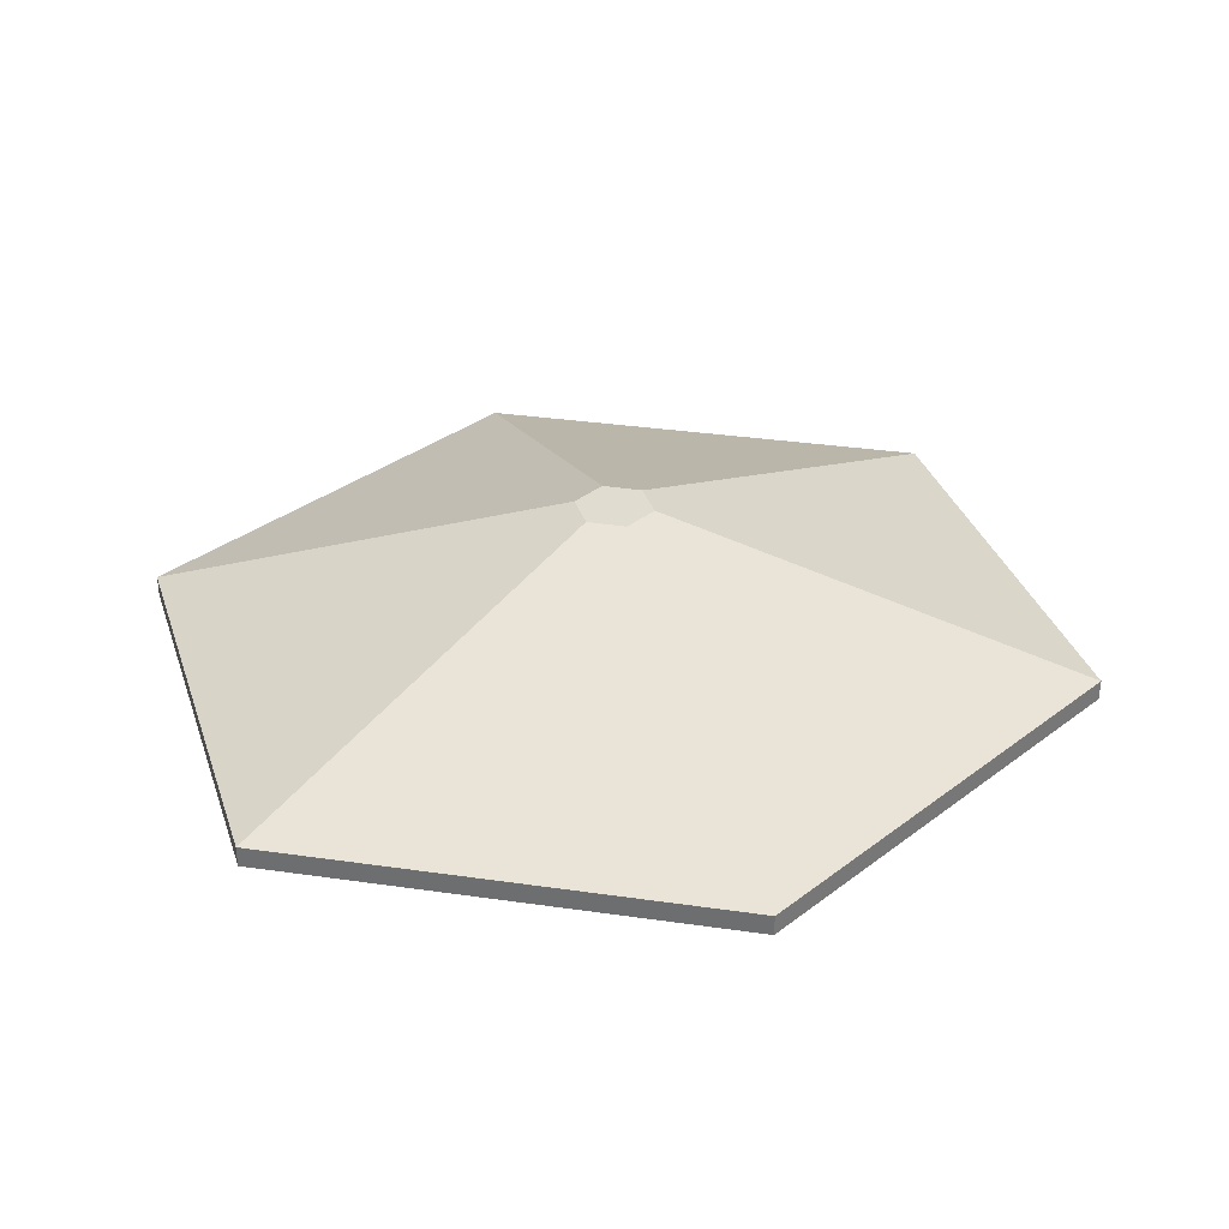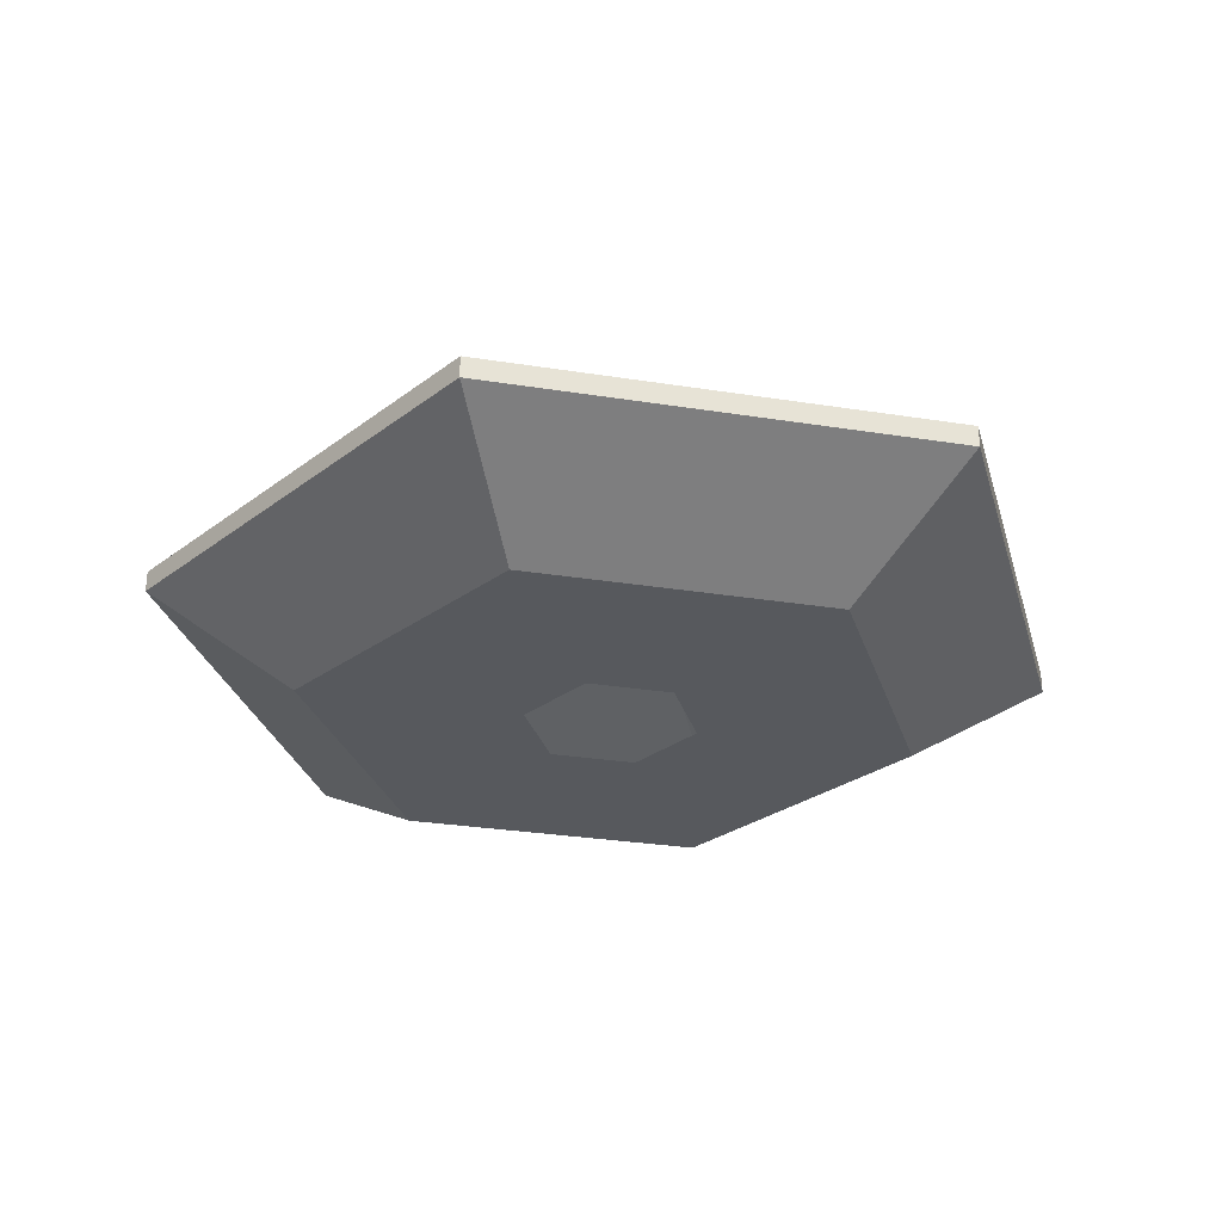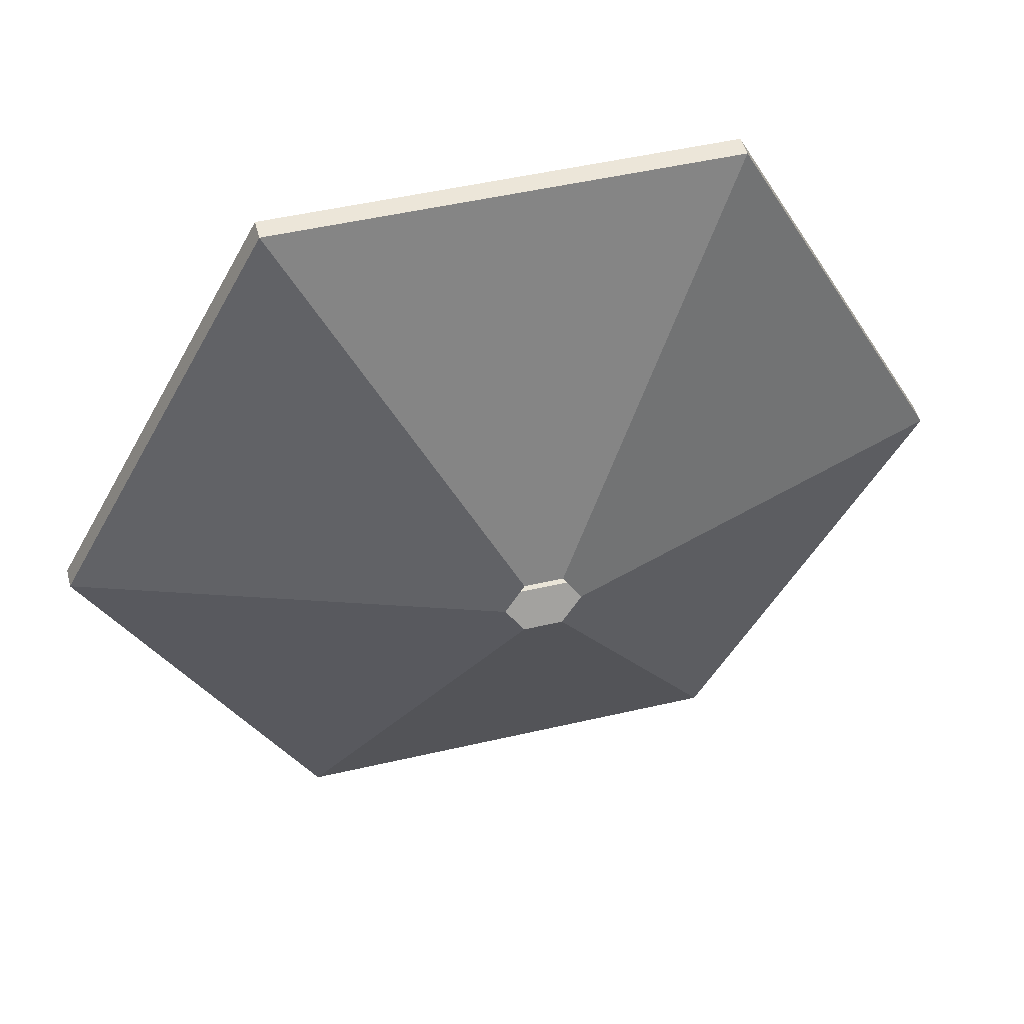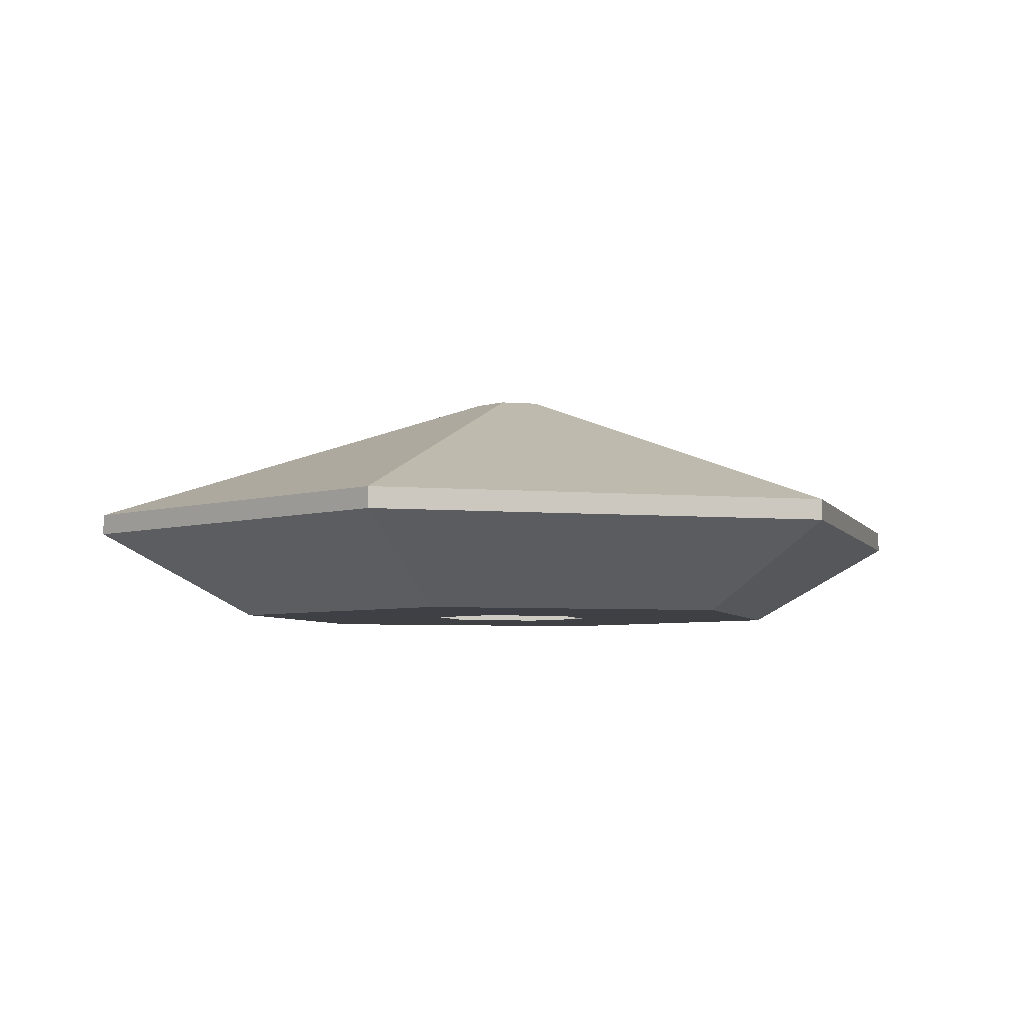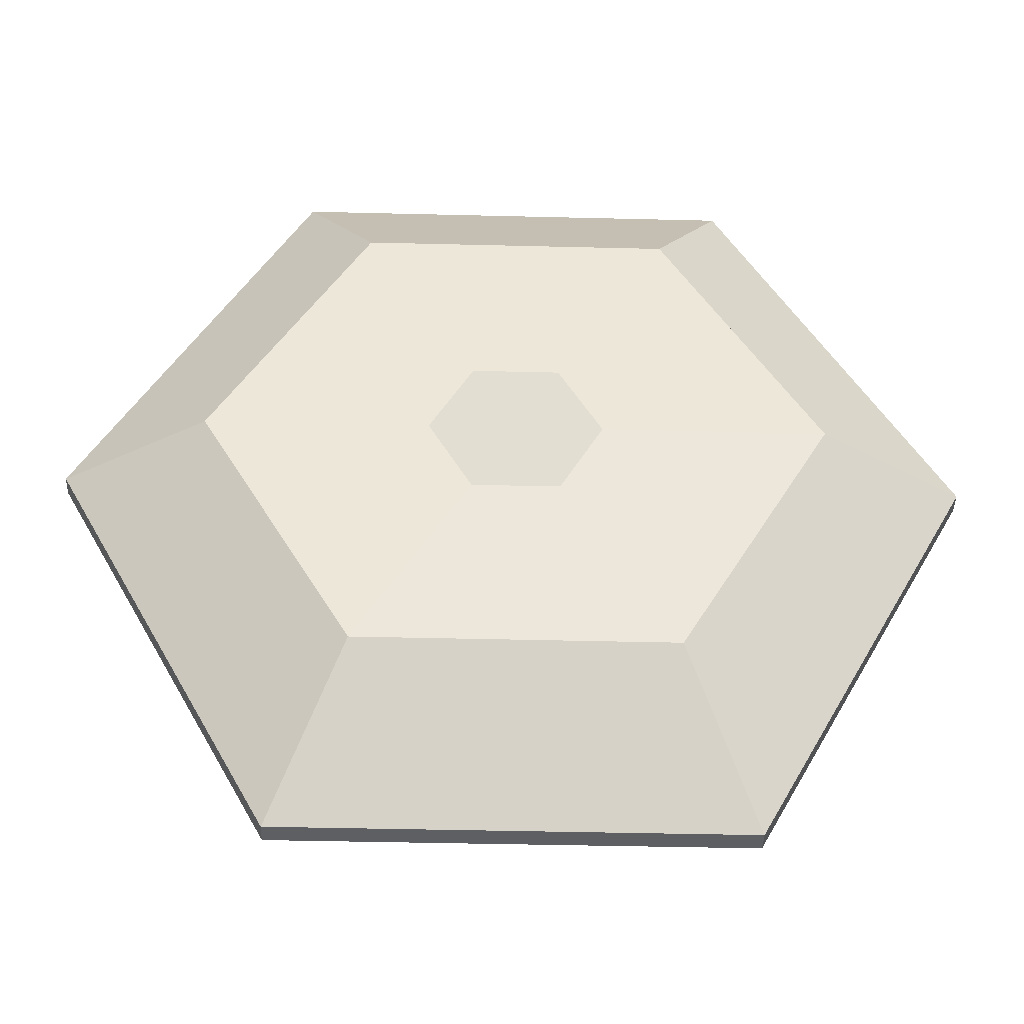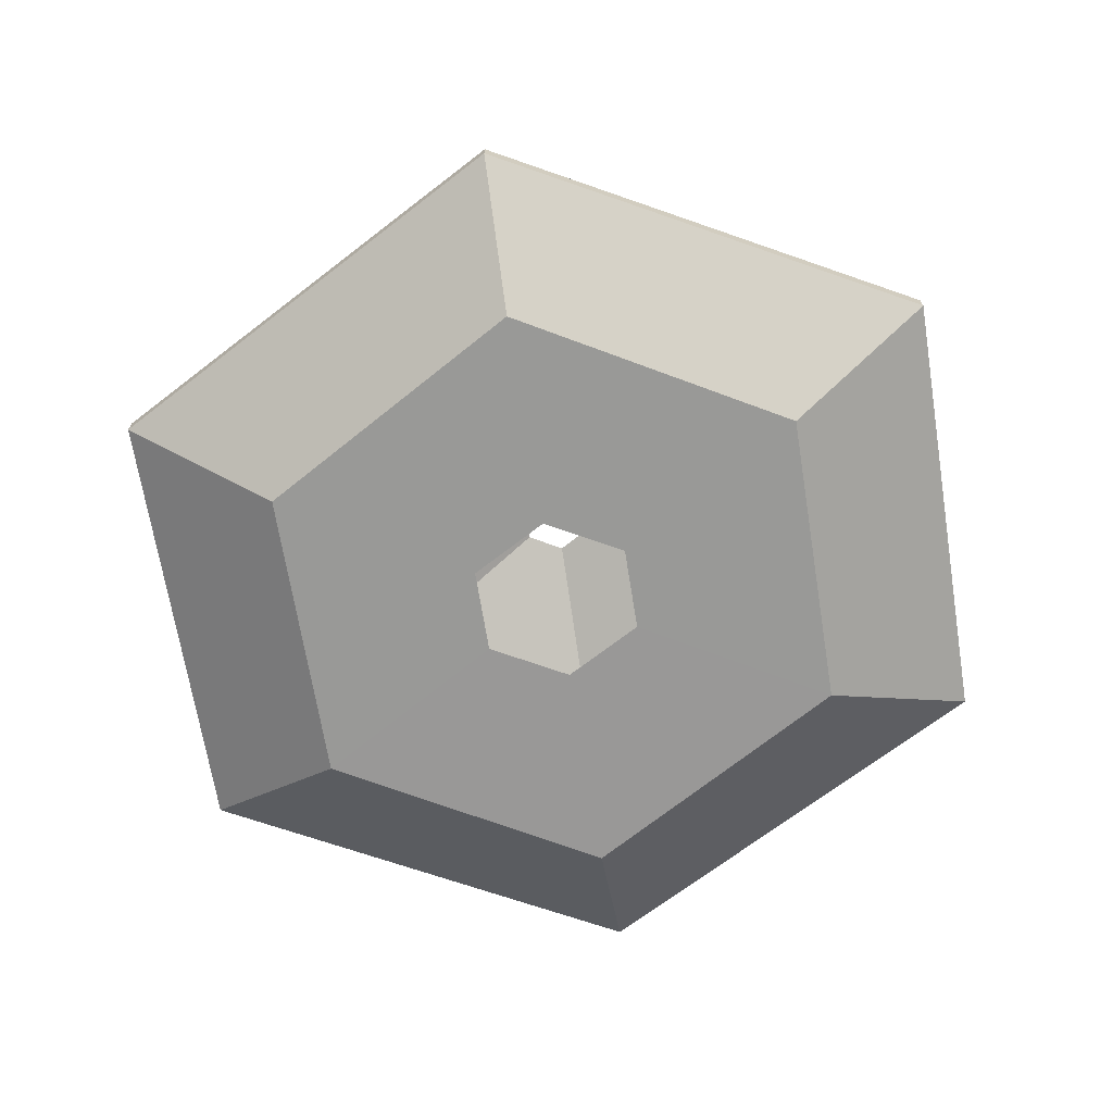
<metadata>
{"format":"obj","ext":"obj","renderer":"f3d","projection":"perspective","resolution":1024,"background":"white","views":[{"elev":34.0,"azim":-107.4,"up":"+Y"},{"elev":-29.2,"azim":166.7,"up":"+Y"},{"elev":49.1,"azim":165.5,"up":"+Z"},{"elev":-5.1,"azim":-134.6,"up":"+Y"},{"elev":-41.9,"azim":-1.7,"up":"+Z"},{"elev":-68.8,"azim":99.2,"up":"+Y"}]}
</metadata>
<code>
o circle
v 0.3211 5.062 0.5845
v 0.6423 5.062 4.133e-17
v 0.3211 5.062 -0.5845
v -0.3211 5.062 -0.5845
v -0.6423 5.062 -1.24e-16
v -0.3211 5.062 0.5845
v -1.147 5.064 -2.01
v -2.295 5.064 -4.264e-16
v 1.147 5.064 -2.01
v 2.295 5.064 1.421e-16
v -1.147 5.064 2.01
v 1.147 5.064 2.01
v -3.388 5.725 -6.632e-16
v -1.694 5.725 3.127
v -1.694 5.725 -3.127
v 1.694 5.725 -3.127
v 3.388 5.725 2.211e-16
v 1.694 5.725 3.127
v -3.937 5.984 -7.822e-16
v -1.969 5.984 3.687
v -1.969 5.984 -3.688
v 1.969 5.984 -3.688
v 3.937 5.984 2.607e-16
v 1.969 5.984 3.688
v 1.156 5.217 -2
v -1.156 5.217 -2
v 2.312 5.217 1.414e-16
v -2.312 5.217 -4.242e-16
v -1.156 5.217 2
v 1.156 5.217 2
v 3.388 5.884 2.211e-16
v 1.694 5.884 -3.127
v 1.694 5.884 3.127
v -1.694 5.884 3.127
v -1.694 5.884 -3.127
v -3.388 5.884 -6.632e-16
v 0.2932 6.938 1.814e-17
v 0.1466 6.938 -0.2566
v 0.1466 6.938 0.2566
v -0.1466 6.938 0.2566
v -0.1466 6.938 -0.2566
v -0.2932 6.938 -5.443e-17
f 4 7 8 5
f 3 9 7 4
f 2 10 9 3
f 5 8 11 6
f 6 11 12 1
f 1 12 10 2
f 8 13 14 11
f 7 15 13 8
f 9 16 15 7
f 10 17 16 9
f 12 18 17 10
f 11 14 18 12
f 9 25 26 7
f 10 27 25 9
f 7 26 28 8
f 8 28 29 11
f 11 29 30 12
f 12 30 27 10
f 17 31 32 16
f 18 33 31 17
f 14 34 33 18
f 16 32 35 15
f 15 35 36 13
f 13 36 34 14
f 31 37 38 32
f 33 39 37 31
f 34 40 39 33
f 32 38 41 35
f 35 41 42 36
f 36 42 40 34

</code>
